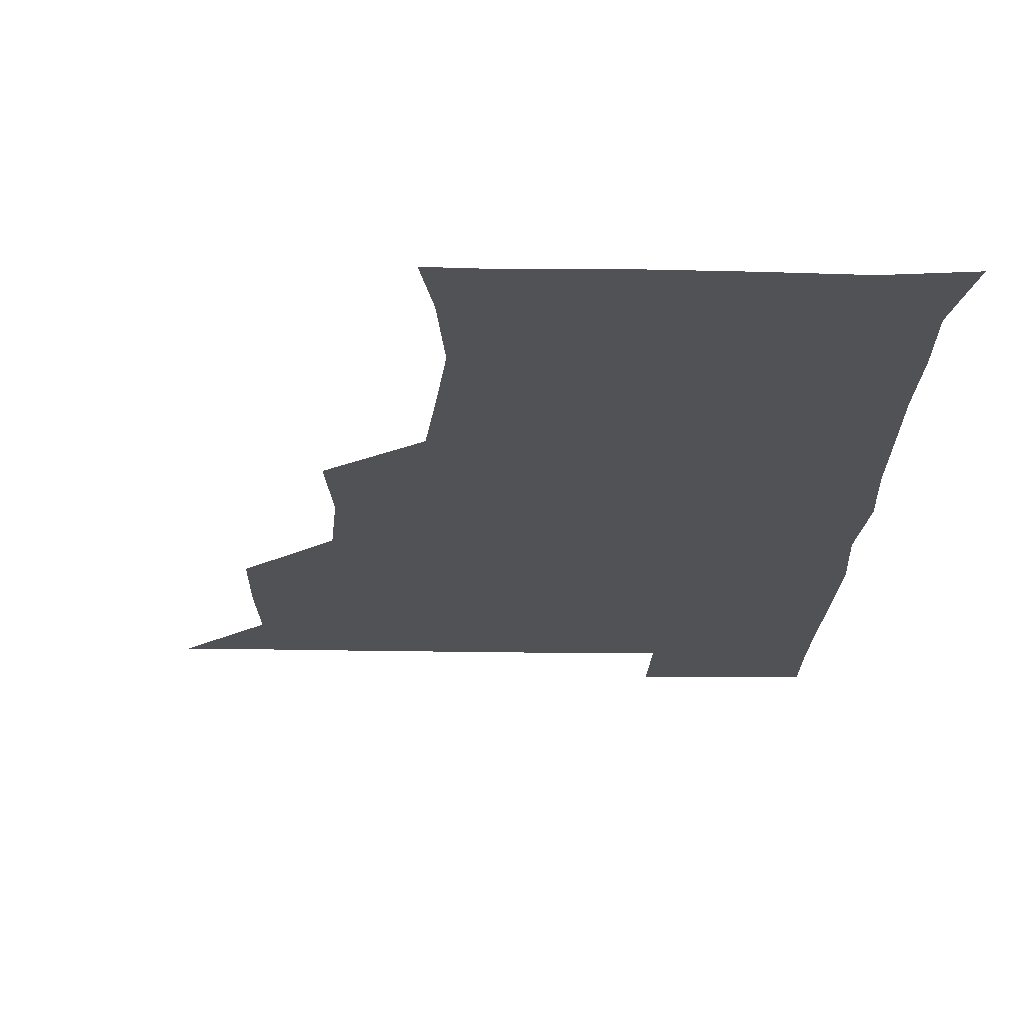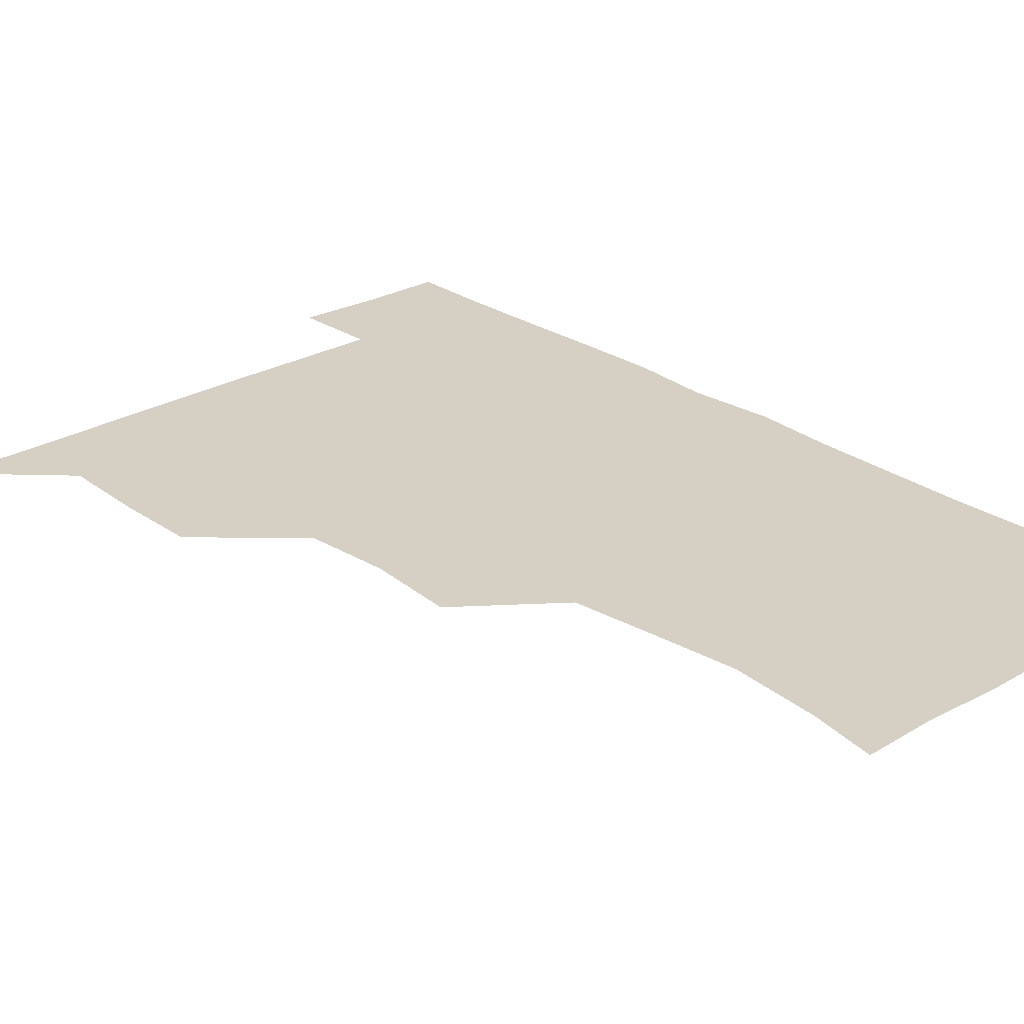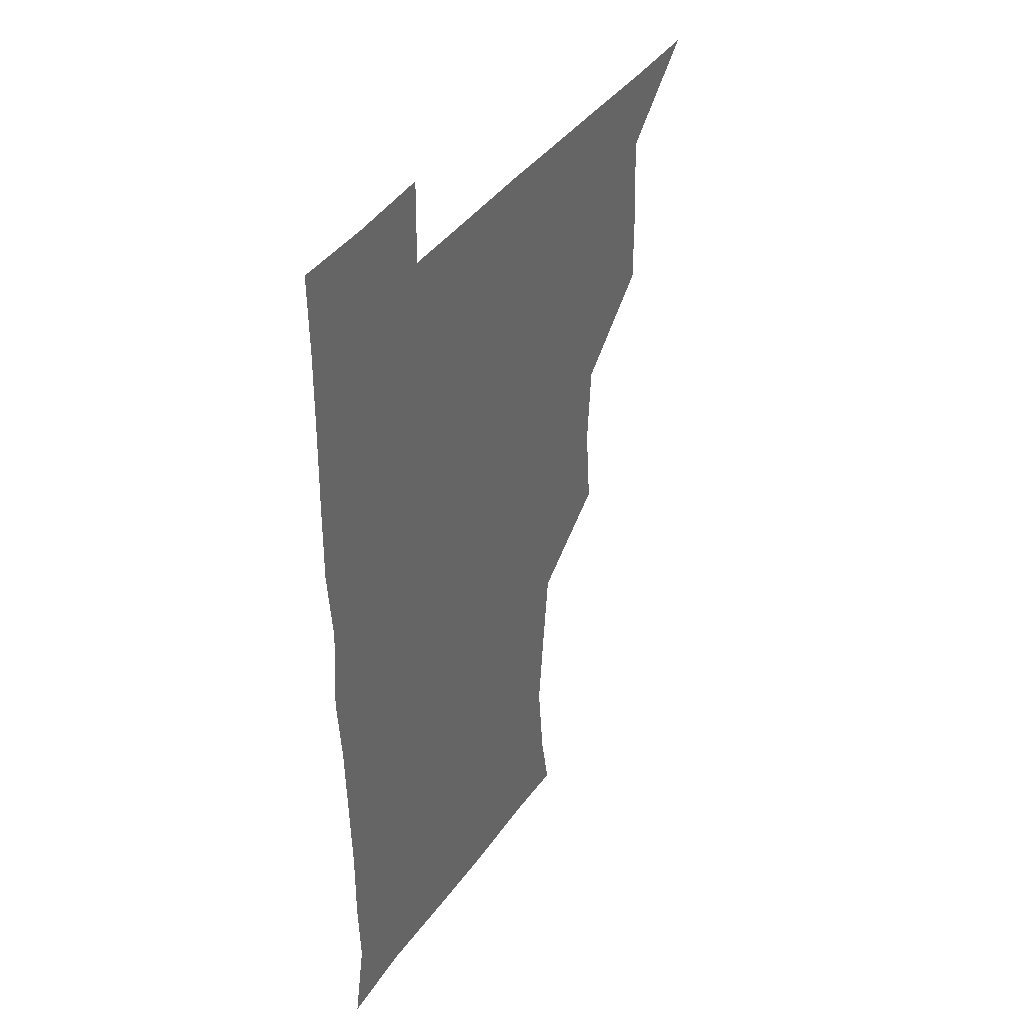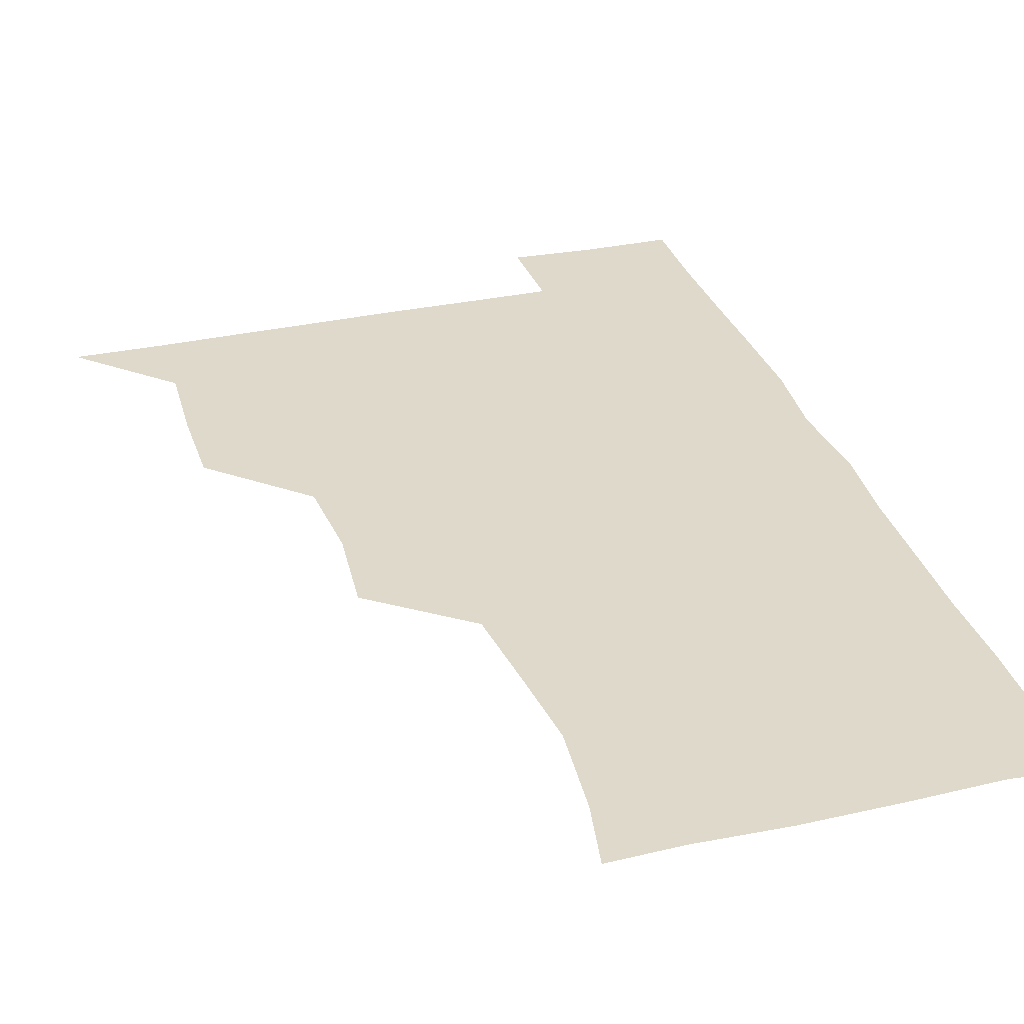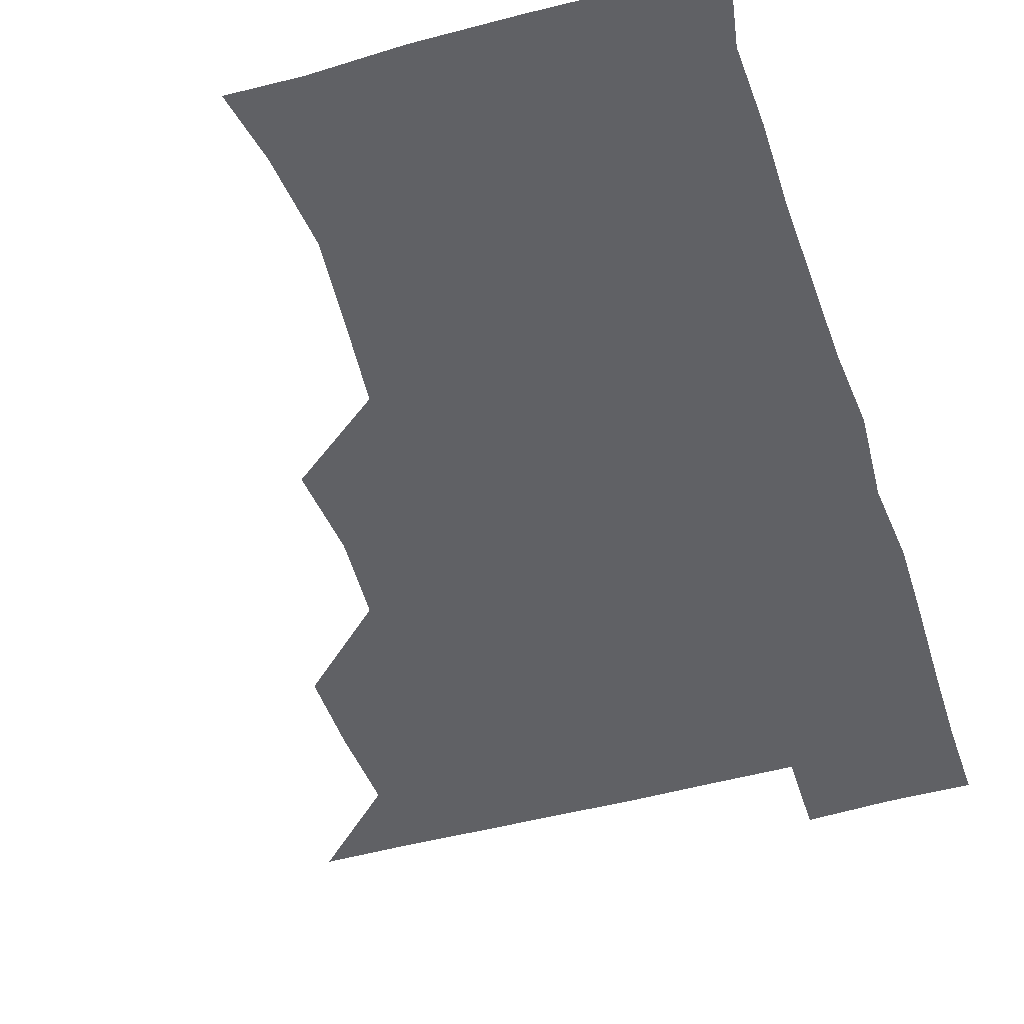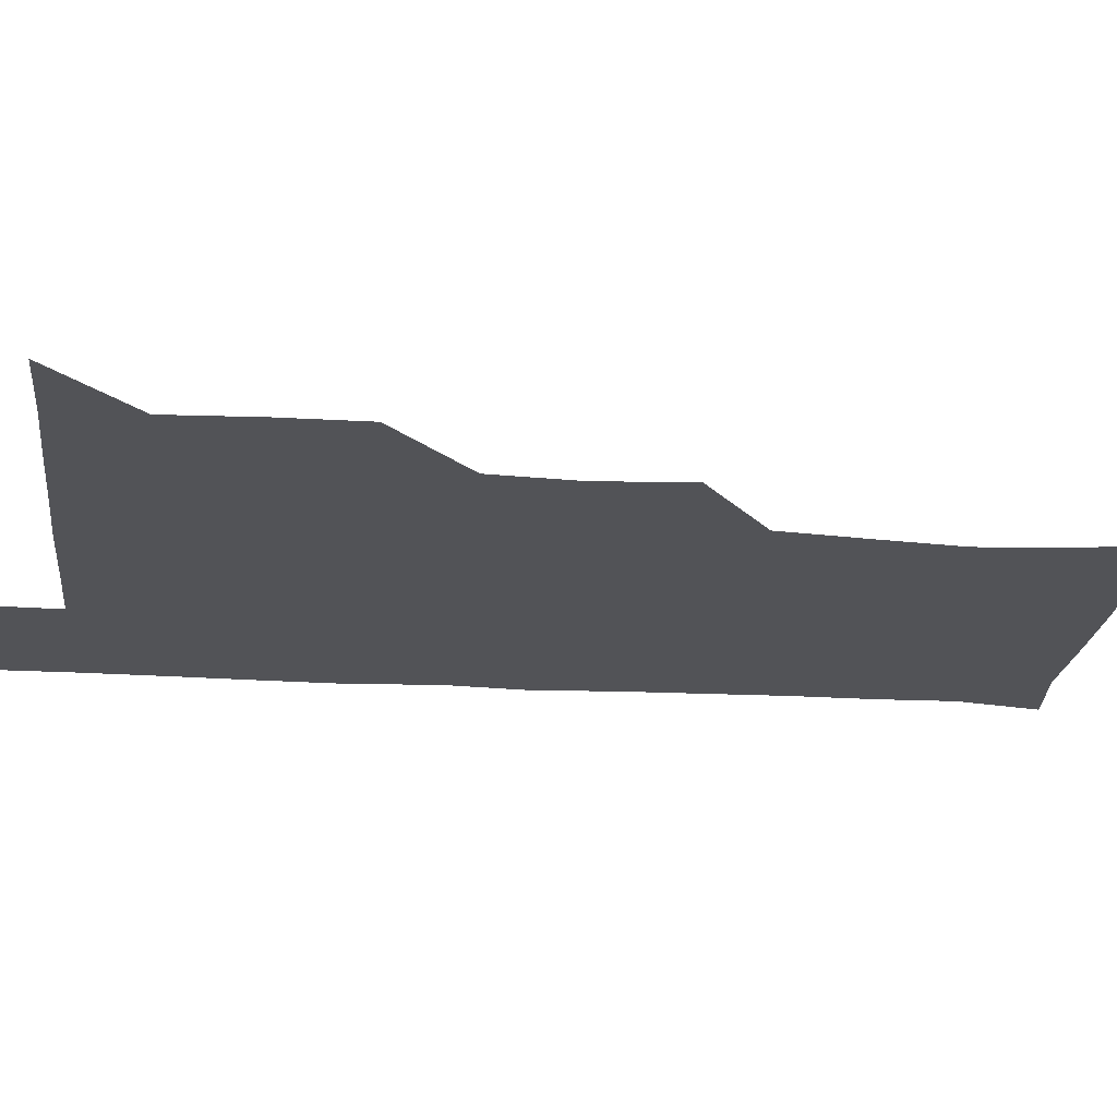
<metadata>
{"format":"obj","ext":"obj","renderer":"f3d","projection":"perspective","resolution":1024,"background":"white","views":[{"elev":-21.0,"azim":-1.7,"up":"+Z"},{"elev":26.0,"azim":-42.4,"up":"+Z"},{"elev":40.6,"azim":121.9,"up":"+Y"},{"elev":31.7,"azim":-17.2,"up":"+Z"},{"elev":-47.4,"azim":17.6,"up":"+Z"},{"elev":-22.3,"azim":-96.2,"up":"+Z"}]}
</metadata>
<code>
v 480.6 510.3 0
v 509.4 417.8 0
v 509.7 447.9 0
v 511.4 479.8 0
v 512.2 510.1 0
v 540.1 324.3 0
v 543 356.8 0
v 541 388 0
v 541.2 420.4 0
v 543.5 452.3 0
v 542.8 481.2 0
v 541.7 510.5 0
v 571.1 177.9 0
v 575.9 202.6 0
v 579.1 236.2 0
v 576.3 266.5 0
v 573 298.5 0
v 573.5 332.7 0
v 572.7 362.2 0
v 572.4 392.5 0
v 573 423.4 0
v 572.8 452.5 0
v 572 481.4 0
v 571.3 510.7 0
v 596.2 178.7 0
v 605.4 215.8 0
v 603.7 241 0
v 603.3 273 0
v 602.4 303.5 0
v 602.2 333.7 0
v 601.8 362.8 0
v 601.6 392.8 0
v 602.1 423.6 0
v 602.1 452.5 0
v 601.8 481.3 0
v 600.8 511.1 0
v 627.8 177.7 0
v 631.6 216 0
v 631.9 245.5 0
v 631.7 275.1 0
v 631.2 304.8 0
v 631 334.4 0
v 631.1 365.1 0
v 631 394.1 0
v 631 423.3 0
v 631.1 452.8 0
v 631.2 481.4 0
v 631 510.8 0
v 661.9 178.2 0
v 660.2 214.8 0
v 660.3 243.4 0
v 659.5 275.3 0
v 659.5 305.4 0
v 659.7 334.1 0
v 659.4 364.8 0
v 659.5 394.1 0
v 659.8 423.3 0
v 659.9 452.7 0
v 660.4 481.7 0
v 661 510.7 0
v 660.4 541.9 0
v 693.9 179.3 0
v 688.6 213.1 0
v 688.3 243.1 0
v 688 273.2 0
v 688 303.3 0
v 687.8 333.7 0
v 688.5 362.8 0
v 689.4 391.6 0
v 689 422.3 0
v 689 452.1 0
v 689.5 481.6 0
v 689.8 511.2 0
v 690.9 540.2 0
v 722.7 176.2 0
v 717 207.1 0
v 718 235.2 0
v 717.8 265.3 0
v 718.7 295.4 0
v 719.5 325.9 0
v 721.7 355.2 0
v 719.5 387.3 0
v 721.9 416.9 0
v 721.5 447.7 0
v 720.8 479 0
v 720.4 510.2 0
v 720.8 540.3 0
f 4 5 1
f 8 9 2
f 2 9 3
f 9 10 3
f 3 10 4
f 10 11 4
f 4 11 5
f 11 12 5
f 17 18 6
f 6 18 7
f 18 19 7
f 7 19 8
f 19 20 8
f 8 20 9
f 20 21 9
f 9 21 10
f 21 22 10
f 10 22 11
f 22 23 11
f 11 23 12
f 23 24 12
f 13 25 14
f 25 26 14
f 14 26 15
f 26 27 15
f 15 27 16
f 27 28 16
f 16 28 17
f 28 29 17
f 17 29 18
f 29 30 18
f 18 30 19
f 30 31 19
f 19 31 20
f 31 32 20
f 20 32 21
f 32 33 21
f 21 33 22
f 33 34 22
f 22 34 23
f 34 35 23
f 23 35 24
f 35 36 24
f 25 37 26
f 37 38 26
f 26 38 27
f 38 39 27
f 27 39 28
f 39 40 28
f 28 40 29
f 40 41 29
f 29 41 30
f 41 42 30
f 30 42 31
f 42 43 31
f 31 43 32
f 43 44 32
f 32 44 33
f 44 45 33
f 33 45 34
f 45 46 34
f 34 46 35
f 46 47 35
f 35 47 36
f 47 48 36
f 37 49 38
f 49 50 38
f 38 50 39
f 50 51 39
f 39 51 40
f 51 52 40
f 40 52 41
f 52 53 41
f 41 53 42
f 53 54 42
f 42 54 43
f 54 55 43
f 43 55 44
f 55 56 44
f 44 56 45
f 56 57 45
f 45 57 46
f 57 58 46
f 46 58 47
f 58 59 47
f 47 59 48
f 59 60 48
f 49 62 50
f 62 63 50
f 50 63 51
f 63 64 51
f 51 64 52
f 64 65 52
f 52 65 53
f 65 66 53
f 53 66 54
f 66 67 54
f 54 67 55
f 67 68 55
f 55 68 56
f 68 69 56
f 56 69 57
f 69 70 57
f 57 70 58
f 70 71 58
f 58 71 59
f 71 72 59
f 59 72 60
f 72 73 60
f 60 73 61
f 73 74 61
f 62 75 63
f 75 76 63
f 63 76 64
f 76 77 64
f 64 77 65
f 77 78 65
f 65 78 66
f 78 79 66
f 66 79 67
f 79 80 67
f 67 80 68
f 80 81 68
f 68 81 69
f 81 82 69
f 69 82 70
f 82 83 70
f 70 83 71
f 83 84 71
f 71 84 72
f 84 85 72
f 72 85 73
f 85 86 73
f 73 86 74
f 86 87 74

</code>
